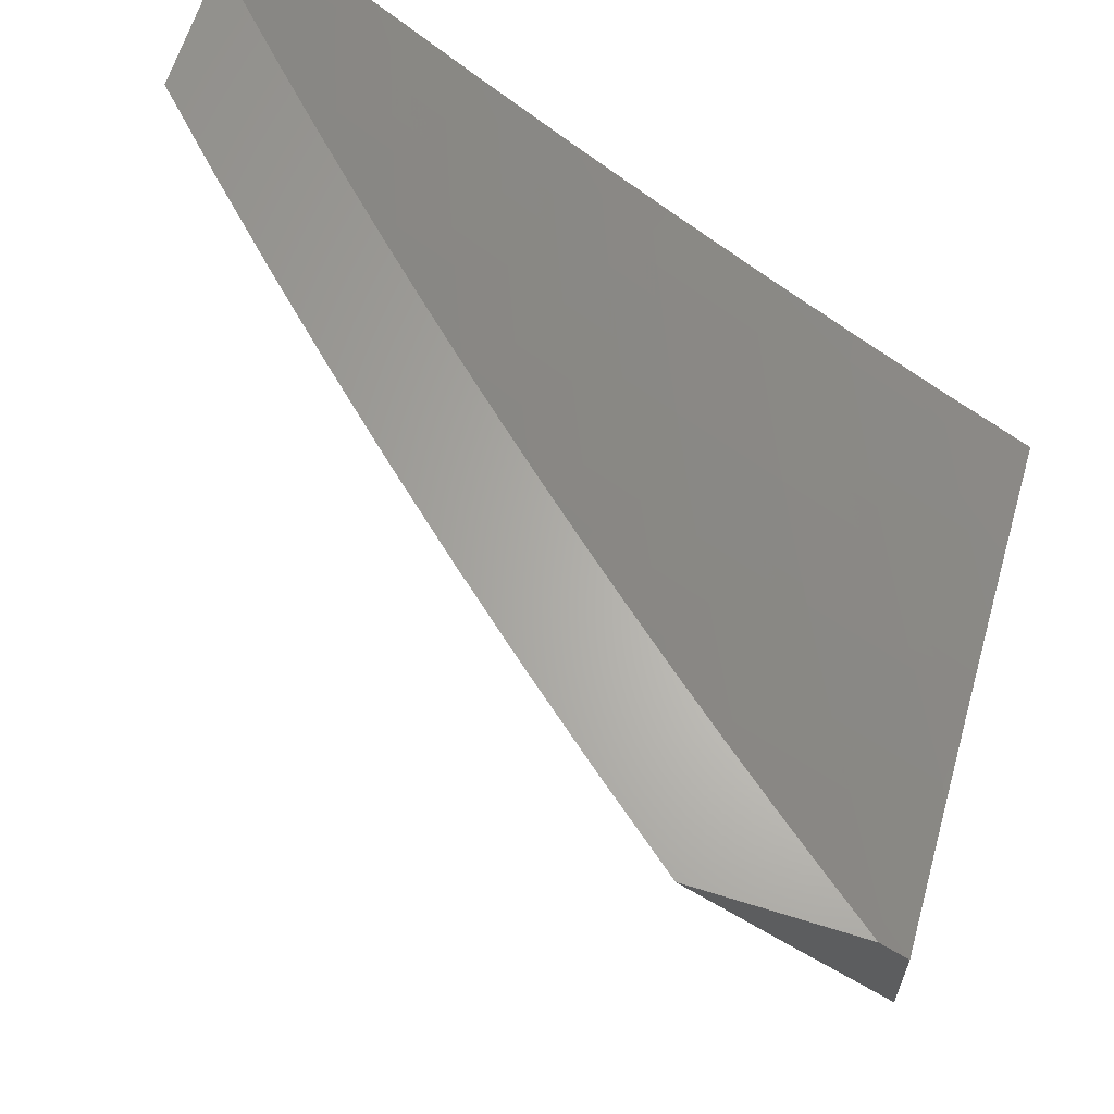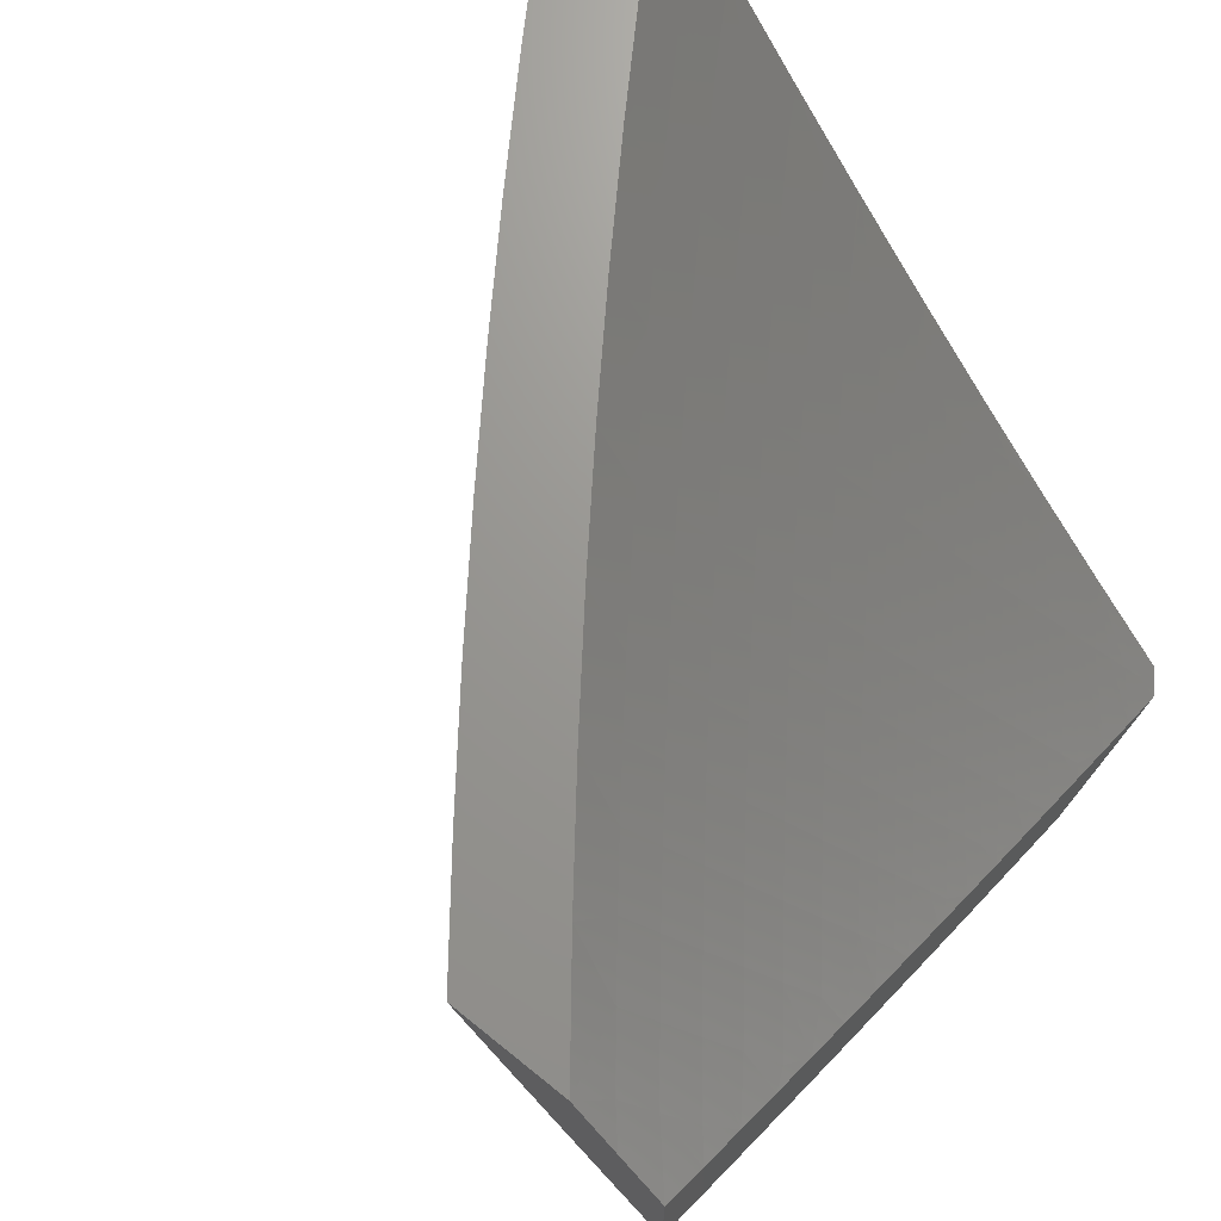
<metadata>
{"format":"stl","ext":"stl","renderer":"f3d","projection":"perspective","resolution":1024,"background":"white","views":[{"elev":64.3,"azim":-162.5,"up":"+Y"},{"elev":70.0,"azim":129.0,"up":"+Z"}]}
</metadata>
<code>
# stl→obj: 362 verts, 720 faces
v 5.096 -7 -6.95
v 5.032 -7 -7
v 5.033 -7.026 -6.97
v 5 -7.022 -7
v 5 -7.127 -6.881
v 5 -7.23 -6.759
v 5.097 -7.116 -6.818
v 5.085 -7.098 -6.848
v 5.072 -7.08 -6.879
v 5.16 -7 -6.9
v 5 -7.332 -6.637
v 5.008 -7.254 -6.725
v 5.122 -7.151 -6.756
v 5.11 -7.133 -6.787
v 5.235 -7.046 -6.787
v 5.222 -7.029 -6.818
v 5.286 -7 -6.798
v 5.224 -7 -6.849
v 5 -7.431 -6.512
v 5.068 -7.341 -6.57
v 5.056 -7.324 -6.602
v 5.044 -7.306 -6.633
v 5.172 -7.22 -6.633
v 5.16 -7.203 -6.664
v 5.286 -7.115 -6.664
v 5.274 -7.098 -6.695
v 5.336 -7.053 -6.695
v 5.323 -7.036 -6.725
v 5.349 -7 -6.746
v 5.31 -7.019 -6.756
v 5.297 -7.002 -6.787
v 5.248 -7.063 -6.756
v 5 -7.529 -6.387
v 5.115 -7.409 -6.445
v 5.103 -7.392 -6.477
v 5.091 -7.375 -6.508
v 5.221 -7.288 -6.508
v 5.209 -7.271 -6.539
v 5.336 -7.182 -6.539
v 5.324 -7.166 -6.57
v 5.387 -7.12 -6.57
v 5.374 -7.104 -6.602
v 5.437 -7.058 -6.602
v 5.424 -7.041 -6.633
v 5.472 -7 -6.64
v 5.411 -7.025 -6.664
v 5.41 -7 -6.693
v 5.398 -7.008 -6.695
v 5 -7.624 -6.259
v 5.029 -7.561 -6.319
v 5.006 -7.528 -6.382
v 5.138 -7.442 -6.382
v 5.161 -7.476 -6.319
v 5.051 -7.595 -6.256
v 5.184 -7.508 -6.256
v 5.072 -7.627 -6.192
v 5.206 -7.541 -6.192
v 5.094 -7.66 -6.128
v 5.228 -7.573 -6.128
v 5.115 -7.692 -6.064
v 5.25 -7.605 -6.064
v 5.259 -7.645 -6
v 5.386 -7.56 -6
v 5 -7.717 -6.13
v 5 -7.809 -6
v 5.13 -7.728 -6
v 5.383 -7.515 -6.064
v 5.511 -7.473 -6
v 5.515 -7.423 -6.064
v 5.581 -7.376 -6.064
v 5.557 -7.346 -6.128
v 5.622 -7.298 -6.128
v 5.598 -7.267 -6.192
v 5.662 -7.22 -6.192
v 5.638 -7.189 -6.256
v 5.702 -7.141 -6.256
v 5.677 -7.11 -6.319
v 5.739 -7.061 -6.319
v 5.714 -7.03 -6.382
v 5.771 -7 -6.365
v 5.712 -7 -6.421
v 5.636 -7.384 -6
v 5.646 -7.329 -6.064
v 5.687 -7.251 -6.128
v 5.726 -7.172 -6.192
v 5.765 -7.092 -6.256
v 5.802 -7.012 -6.319
v 5.829 -7 -6.308
v 5.827 -7.043 -6.256
v 5.886 -7 -6.251
v 5.852 -7.074 -6.192
v 5.915 -7.024 -6.192
v 5.877 -7.104 -6.128
v 5.94 -7.054 -6.128
v 5.902 -7.133 -6.064
v 5.965 -7.083 -6.064
v 6 -7.104 -6
v 6 -7.052 -6.068
v 5.759 -7.292 -6
v 5.71 -7.281 -6.064
v 5.751 -7.202 -6.128
v 5.79 -7.123 -6.192
v 5.775 -7.232 -6.064
v 5.88 -7.199 -6
v 5.839 -7.183 -6.064
v 6 -7 -6.135
v 5.943 -7 -6.193
v 5.653 -7 -6.477
v 5.626 -7.046 -6.445
v 5.651 -7.078 -6.382
v 5.593 -7 -6.531
v 5.6 -7.014 -6.508
v 5.613 -7.03 -6.477
v 5.563 -7.093 -6.445
v 5.589 -7.126 -6.382
v 5.525 -7.173 -6.382
v 5.55 -7.205 -6.319
v 5.486 -7.251 -6.319
v 5.51 -7.283 -6.256
v 5.445 -7.329 -6.256
v 5.469 -7.361 -6.192
v 5.338 -7.452 -6.192
v 5.361 -7.484 -6.128
v 5.533 -7 -6.586
v 5.525 -7.045 -6.539
v 5.538 -7.061 -6.508
v 5.551 -7.077 -6.477
v 5.499 -7.012 -6.602
v 5.512 -7.028 -6.57
v 5.463 -7.091 -6.539
v 5.475 -7.108 -6.508
v 5.412 -7.154 -6.508
v 5.425 -7.17 -6.477
v 5.361 -7.216 -6.477
v 5.373 -7.232 -6.445
v 5.245 -7.322 -6.445
v 5.268 -7.355 -6.382
v 5.209 -7.011 -6.848
v 5.046 -7.044 -6.939
v 5.059 -7.062 -6.909
v 5.135 -7.168 -6.725
v 5.261 -7.081 -6.725
v 5.147 -7.186 -6.695
v 5.02 -7.271 -6.695
v 5.032 -7.289 -6.664
v 5.184 -7.237 -6.602
v 5.299 -7.132 -6.633
v 5.311 -7.149 -6.602
v 5.362 -7.087 -6.633
v 5.197 -7.254 -6.57
v 5.08 -7.358 -6.539
v 5.233 -7.305 -6.477
v 5.349 -7.199 -6.508
v 5.292 -7.388 -6.319
v 5.398 -7.265 -6.382
v 5.422 -7.297 -6.319
v 5.462 -7.219 -6.382
v 5.315 -7.42 -6.256
v 5.492 -7.392 -6.128
v 5.534 -7.314 -6.192
v 5.574 -7.236 -6.256
v 5.613 -7.157 -6.319
v 5.437 -7.186 -6.445
v 5.488 -7.124 -6.477
v 5.4 -7.137 -6.539
v 5.45 -7.075 -6.57
v 5.349 -7.07 -6.664
v 5.5 -7.14 -6.445
v 5.814 -7.153 -6.128
v 5.114 -7.079 -7
v 5.079 -7.157 -6.939
v 5 -7.157 -7
v 5.012 -7.201 -6.939
v 5 -7.26 -6.88
v 5.037 -7.237 -6.879
v 5.062 -7.272 -6.817
v 5.129 -7.227 -6.817
v 5.154 -7.262 -6.756
v 5.221 -7.216 -6.756
v 5.246 -7.251 -6.694
v 5.313 -7.204 -6.694
v 5.338 -7.238 -6.632
v 5.405 -7.19 -6.632
v 5.43 -7.223 -6.57
v 5.497 -7.175 -6.57
v 5.522 -7.207 -6.508
v 5.589 -7.158 -6.508
v 5.614 -7.19 -6.445
v 5.68 -7.14 -6.445
v 5.705 -7.171 -6.382
v 5.772 -7.12 -6.382
v 5.797 -7.151 -6.319
v 5.863 -7.099 -6.319
v 5.889 -7.13 -6.256
v 5.955 -7.077 -6.256
v 5.98 -7.107 -6.192
v 6 -7.061 -6.231
v 6 -7.12 -6.154
v 5.227 -7 -7
v 5.211 -7.065 -6.939
v 5.145 -7.111 -6.939
v 5.171 -7.147 -6.879
v 5.104 -7.192 -6.879
v 5.196 -7.182 -6.817
v 5.276 -7.019 -6.939
v 5.328 -7 -6.918
v 5.302 -7.054 -6.879
v 5.368 -7.006 -6.879
v 5.394 -7.041 -6.817
v 5.428 -7 -6.835
v 5.486 -7.026 -6.756
v 5.527 -7 -6.751
v 5.512 -7.06 -6.694
v 5.577 -7.01 -6.694
v 5.603 -7.043 -6.632
v 5.624 -7 -6.665
v 5.695 -7.025 -6.57
v 5.72 -7 -6.577
v 5.721 -7.057 -6.508
v 5.786 -7.006 -6.508
v 5.812 -7.038 -6.445
v 5.815 -7 -6.488
v 5.908 -7 -6.398
v 6 -7 -6.306
v 5.904 -7.016 -6.382
v 5.838 -7.069 -6.382
v 5.746 -7.089 -6.445
v 5.655 -7.108 -6.508
v 5.629 -7.076 -6.57
v 5.563 -7.125 -6.57
v 5.538 -7.093 -6.632
v 5.471 -7.142 -6.632
v 5.446 -7.108 -6.694
v 5.38 -7.156 -6.694
v 5.354 -7.122 -6.756
v 5.288 -7.17 -6.756
v 5.262 -7.135 -6.817
v 5.929 -7.047 -6.319
v 6 -7.179 -6.077
v 5.938 -7.19 -6.128
v 5.913 -7.16 -6.192
v 5.962 -7.219 -6.064
v 6 -7.238 -6
v 5.895 -7.272 -6.064
v 5.88 -7.331 -6
v 5.827 -7.324 -6.064
v 5.758 -7.423 -6
v 5.759 -7.376 -6.064
v 5.69 -7.427 -6.064
v 5.667 -7.396 -6.128
v 5.598 -7.446 -6.128
v 5.574 -7.415 -6.192
v 5.505 -7.465 -6.192
v 5.482 -7.433 -6.256
v 5.413 -7.481 -6.256
v 5.39 -7.45 -6.319
v 5.321 -7.497 -6.319
v 5.297 -7.464 -6.382
v 5.228 -7.511 -6.382
v 5.205 -7.478 -6.445
v 5.136 -7.524 -6.445
v 5.113 -7.49 -6.508
v 5.043 -7.535 -6.508
v 5.02 -7.501 -6.57
v 5 -7.559 -6.512
v 5 -7.461 -6.636
v 5.635 -7.513 -6
v 5.621 -7.477 -6.064
v 5.528 -7.496 -6.128
v 5.436 -7.513 -6.192
v 5.343 -7.529 -6.256
v 5.251 -7.544 -6.319
v 5.158 -7.557 -6.382
v 5.066 -7.569 -6.445
v 5.551 -7.526 -6.064
v 5.511 -7.6 -6
v 5.481 -7.575 -6.064
v 5.41 -7.624 -6.064
v 5.388 -7.592 -6.128
v 5.318 -7.64 -6.128
v 5.296 -7.608 -6.192
v 5.225 -7.655 -6.192
v 5.203 -7.622 -6.256
v 5.132 -7.668 -6.256
v 5.11 -7.635 -6.319
v 5.04 -7.68 -6.319
v 5.018 -7.647 -6.382
v 5 -7.655 -6.386
v 5.385 -7.686 -6
v 5.34 -7.671 -6.064
v 5.247 -7.687 -6.128
v 5.154 -7.701 -6.192
v 5.061 -7.713 -6.256
v 5 -7.749 -6.259
v 5.268 -7.718 -6.064
v 5.258 -7.77 -6
v 5.197 -7.764 -6.064
v 5.13 -7.851 -6
v 5.125 -7.81 -6.064
v 5.053 -7.855 -6.064
v 5.032 -7.823 -6.128
v 5 -7.841 -6.13
v 5.011 -7.79 -6.192
v 5.083 -7.746 -6.192
v 5 -7.931 -6
v 5 -7.362 -6.759
v 5.042 -7.387 -6.694
v 5.066 -7.422 -6.632
v 5.09 -7.456 -6.57
v 5.182 -7.445 -6.508
v 5.274 -7.432 -6.445
v 5.366 -7.417 -6.382
v 5.459 -7.401 -6.319
v 5.551 -7.384 -6.256
v 5.643 -7.366 -6.192
v 5.735 -7.346 -6.128
v 5.019 -7.352 -6.756
v 5.111 -7.342 -6.694
v 5.135 -7.377 -6.632
v 5.203 -7.331 -6.632
v 5.227 -7.365 -6.57
v 5.295 -7.318 -6.57
v 5.319 -7.352 -6.508
v 5.387 -7.304 -6.508
v 5.411 -7.337 -6.445
v 5.479 -7.289 -6.445
v 5.503 -7.321 -6.382
v 5.571 -7.272 -6.382
v 5.595 -7.303 -6.319
v 5.663 -7.253 -6.319
v 5.687 -7.284 -6.256
v 5.755 -7.234 -6.256
v 5.779 -7.264 -6.192
v 5.847 -7.212 -6.192
v 5.871 -7.242 -6.128
v 5.178 -7.297 -6.694
v 5.086 -7.308 -6.756
v 5.27 -7.285 -6.632
v 5.363 -7.271 -6.57
v 5.455 -7.256 -6.508
v 5.547 -7.24 -6.445
v 5.638 -7.222 -6.382
v 5.73 -7.203 -6.319
v 5.822 -7.182 -6.256
v 5.251 -7.398 -6.508
v 5.158 -7.411 -6.57
v 5.343 -7.385 -6.445
v 5.435 -7.369 -6.382
v 5.527 -7.353 -6.319
v 5.619 -7.335 -6.256
v 5.711 -7.315 -6.192
v 5.803 -7.294 -6.128
v 5.366 -7.561 -6.192
v 5.273 -7.576 -6.256
v 5.458 -7.544 -6.128
v 5.181 -7.59 -6.319
v 5.088 -7.602 -6.382
v 5.237 -7.1 -6.879
v 5.328 -7.088 -6.817
v 5.42 -7.075 -6.756
v 5.176 -7.733 -6.128
v 5.104 -7.778 -6.128
f 1 2 3
f 3 2 4
f 3 4 5
f 6 7 5
f 5 7 8
f 5 8 9
f 9 8 10
f 9 10 1
f 11 12 6
f 6 12 13
f 6 13 14
f 14 13 15
f 14 15 16
f 16 15 17
f 16 17 18
f 19 20 11
f 11 20 21
f 11 21 22
f 22 21 23
f 22 23 24
f 24 23 25
f 24 25 26
f 26 25 27
f 26 27 28
f 28 27 29
f 28 29 30
f 30 29 31
f 30 31 32
f 32 31 15
f 32 15 13
f 33 34 19
f 19 34 35
f 19 35 36
f 36 35 37
f 36 37 38
f 38 37 39
f 38 39 40
f 40 39 41
f 40 41 42
f 42 41 43
f 42 43 44
f 44 43 45
f 44 45 46
f 46 45 47
f 46 47 48
f 48 47 29
f 48 29 27
f 49 50 33
f 33 50 51
f 33 51 52
f 52 51 50
f 52 50 53
f 53 50 54
f 53 54 55
f 55 54 56
f 55 56 57
f 57 56 58
f 57 58 59
f 59 58 60
f 59 60 61
f 61 60 62
f 61 62 63
f 64 56 49
f 49 56 54
f 49 54 50
f 65 60 64
f 64 60 58
f 64 58 56
f 65 66 60
f 60 66 62
f 61 63 67
f 67 63 68
f 67 68 69
f 69 68 70
f 69 70 71
f 71 70 72
f 71 72 73
f 73 72 74
f 73 74 75
f 75 74 76
f 75 76 77
f 77 76 78
f 77 78 79
f 79 78 80
f 79 80 81
f 68 82 70
f 70 82 83
f 70 83 72
f 72 83 84
f 72 84 74
f 74 84 85
f 74 85 76
f 76 85 86
f 76 86 78
f 78 86 87
f 78 87 80
f 80 87 88
f 88 87 89
f 88 89 90
f 90 89 91
f 90 91 92
f 92 91 93
f 92 93 94
f 94 93 95
f 94 95 96
f 96 95 97
f 96 97 98
f 82 99 83
f 83 99 100
f 83 100 84
f 84 100 101
f 84 101 85
f 85 101 102
f 85 102 86
f 86 102 89
f 86 89 87
f 100 99 103
f 103 99 104
f 103 104 105
f 105 104 95
f 105 95 93
f 104 97 95
f 96 98 94
f 94 98 106
f 94 106 107
f 94 107 92
f 92 107 90
f 108 109 81
f 81 109 110
f 81 110 79
f 79 110 77
f 111 112 108
f 108 112 113
f 108 113 109
f 109 113 114
f 109 114 115
f 115 114 116
f 115 116 117
f 117 116 118
f 117 118 119
f 119 118 120
f 119 120 121
f 121 120 122
f 121 122 123
f 123 122 59
f 123 59 61
f 124 125 111
f 111 125 126
f 111 126 112
f 112 126 127
f 112 127 113
f 113 127 114
f 45 128 124
f 124 128 129
f 124 129 125
f 125 129 130
f 125 130 131
f 131 130 132
f 131 132 133
f 133 132 134
f 133 134 135
f 135 134 136
f 135 136 137
f 137 136 52
f 137 52 53
f 29 17 31
f 31 17 15
f 16 18 138
f 138 18 10
f 138 10 8
f 3 139 1
f 1 139 140
f 1 140 9
f 9 140 5
f 5 140 139
f 139 3 5
f 16 138 7
f 7 138 8
f 6 14 7
f 7 14 16
f 13 141 32
f 32 141 142
f 32 142 30
f 30 142 28
f 141 143 142
f 142 143 26
f 142 26 28
f 13 12 141
f 141 12 144
f 141 144 143
f 143 144 145
f 143 145 24
f 24 145 22
f 143 24 26
f 23 146 147
f 147 146 148
f 147 148 149
f 149 148 42
f 149 42 44
f 146 150 148
f 148 150 40
f 148 40 42
f 23 21 146
f 146 21 20
f 146 20 150
f 150 20 151
f 150 151 38
f 38 151 36
f 150 38 40
f 37 152 153
f 153 152 134
f 153 134 132
f 134 152 136
f 136 152 34
f 136 34 52
f 52 34 33
f 34 152 35
f 35 152 37
f 137 154 155
f 155 154 156
f 155 156 157
f 157 156 118
f 157 118 116
f 154 158 156
f 156 158 120
f 156 120 118
f 137 53 154
f 154 53 55
f 154 55 158
f 158 55 57
f 158 57 122
f 122 57 59
f 158 122 120
f 123 67 159
f 159 67 69
f 159 69 71
f 67 123 61
f 123 159 121
f 121 159 160
f 121 160 119
f 119 160 161
f 119 161 117
f 117 161 162
f 117 162 115
f 115 162 110
f 115 110 109
f 160 159 71
f 137 155 135
f 135 155 163
f 135 163 133
f 133 163 164
f 133 164 131
f 131 164 126
f 131 126 125
f 163 155 157
f 37 153 39
f 39 153 165
f 39 165 41
f 41 165 166
f 41 166 43
f 43 166 128
f 43 128 45
f 165 153 132
f 23 147 25
f 25 147 167
f 25 167 27
f 27 167 48
f 167 147 149
f 145 144 11
f 11 144 12
f 11 22 145
f 19 36 151
f 151 20 19
f 160 71 73
f 160 73 161
f 161 73 75
f 161 75 162
f 162 75 77
f 162 77 110
f 163 157 168
f 168 157 116
f 168 116 114
f 163 168 164
f 164 168 127
f 164 127 126
f 127 168 114
f 165 132 130
f 165 130 166
f 166 130 129
f 166 129 128
f 167 149 46
f 46 149 44
f 46 48 167
f 100 103 101
f 101 103 169
f 101 169 102
f 102 169 91
f 102 91 89
f 105 93 169
f 169 93 91
f 103 105 169
f 170 171 172
f 172 171 173
f 172 173 174
f 174 173 175
f 174 175 176
f 176 175 177
f 176 177 178
f 178 177 179
f 178 179 180
f 180 179 181
f 180 181 182
f 182 181 183
f 182 183 184
f 184 183 185
f 184 185 186
f 186 185 187
f 186 187 188
f 188 187 189
f 188 189 190
f 190 189 191
f 190 191 192
f 192 191 193
f 192 193 194
f 194 193 195
f 194 195 196
f 196 195 197
f 196 197 198
f 199 200 170
f 170 200 201
f 170 201 171
f 171 201 202
f 171 202 203
f 203 202 204
f 203 204 177
f 177 204 179
f 200 199 205
f 205 199 206
f 205 206 207
f 207 206 208
f 207 208 209
f 209 208 210
f 209 210 211
f 211 210 212
f 211 212 213
f 213 212 214
f 213 214 215
f 215 214 216
f 215 216 217
f 217 216 218
f 217 218 219
f 219 218 220
f 219 220 221
f 221 220 222
f 221 222 223
f 206 210 208
f 212 216 214
f 218 222 220
f 224 225 223
f 223 225 226
f 223 226 221
f 221 226 227
f 221 227 219
f 219 227 228
f 219 228 229
f 229 228 230
f 229 230 231
f 231 230 232
f 231 232 233
f 233 232 234
f 233 234 235
f 235 234 236
f 235 236 237
f 237 236 204
f 237 204 202
f 197 195 224
f 224 195 238
f 224 238 225
f 225 238 226
f 239 240 198
f 198 240 241
f 198 241 196
f 196 241 194
f 240 239 242
f 242 239 243
f 242 243 244
f 244 243 245
f 244 245 246
f 246 245 247
f 246 247 248
f 248 247 249
f 248 249 250
f 250 249 251
f 250 251 252
f 252 251 253
f 252 253 254
f 254 253 255
f 254 255 256
f 256 255 257
f 256 257 258
f 258 257 259
f 258 259 260
f 260 259 261
f 260 261 262
f 262 261 263
f 262 263 264
f 264 263 265
f 264 265 266
f 247 267 249
f 249 267 268
f 249 268 251
f 251 268 269
f 251 269 253
f 253 269 270
f 253 270 255
f 255 270 271
f 255 271 257
f 257 271 272
f 257 272 259
f 259 272 273
f 259 273 261
f 261 273 274
f 261 274 263
f 263 274 265
f 268 267 275
f 275 267 276
f 275 276 277
f 277 276 278
f 277 278 279
f 279 278 280
f 279 280 281
f 281 280 282
f 281 282 283
f 283 282 284
f 283 284 285
f 285 284 286
f 285 286 287
f 287 286 288
f 287 288 274
f 274 288 265
f 276 289 278
f 278 289 290
f 278 290 280
f 280 290 291
f 280 291 282
f 282 291 292
f 282 292 284
f 284 292 293
f 284 293 286
f 286 293 294
f 286 294 288
f 290 289 295
f 295 289 296
f 295 296 297
f 297 296 298
f 297 298 299
f 299 298 300
f 299 300 301
f 301 300 302
f 301 302 303
f 303 302 294
f 303 294 304
f 304 294 293
f 304 293 292
f 298 305 300
f 300 305 302
f 306 307 266
f 266 307 308
f 266 308 264
f 264 308 309
f 264 309 262
f 262 309 310
f 262 310 260
f 260 310 311
f 260 311 258
f 258 311 312
f 258 312 256
f 256 312 313
f 256 313 254
f 254 313 314
f 254 314 252
f 252 314 315
f 252 315 250
f 250 315 316
f 250 316 248
f 248 316 246
f 174 176 306
f 306 176 317
f 306 317 307
f 307 317 318
f 307 318 319
f 319 318 320
f 319 320 321
f 321 320 322
f 321 322 323
f 323 322 324
f 323 324 325
f 325 324 326
f 325 326 327
f 327 326 328
f 327 328 329
f 329 328 330
f 329 330 331
f 331 330 332
f 331 332 333
f 333 332 334
f 333 334 335
f 335 334 240
f 335 240 242
f 175 173 203
f 203 173 171
f 203 177 175
f 178 336 337
f 337 336 318
f 337 318 317
f 318 336 320
f 320 336 338
f 320 338 322
f 322 338 339
f 322 339 324
f 324 339 340
f 324 340 326
f 326 340 341
f 326 341 328
f 328 341 342
f 328 342 330
f 330 342 343
f 330 343 332
f 332 343 344
f 332 344 334
f 334 344 241
f 334 241 240
f 338 336 180
f 180 336 178
f 321 345 346
f 346 345 310
f 346 310 309
f 310 345 311
f 311 345 347
f 311 347 312
f 312 347 348
f 312 348 313
f 313 348 349
f 313 349 314
f 314 349 350
f 314 350 315
f 315 350 351
f 315 351 316
f 316 351 352
f 316 352 246
f 246 352 244
f 347 345 323
f 323 345 321
f 271 353 354
f 354 353 281
f 354 281 283
f 281 353 279
f 279 353 355
f 279 355 277
f 277 355 275
f 355 353 270
f 270 353 271
f 271 354 272
f 272 354 356
f 272 356 273
f 273 356 357
f 273 357 274
f 274 357 287
f 356 354 283
f 321 346 319
f 319 346 308
f 319 308 307
f 308 346 309
f 317 176 337
f 337 176 178
f 202 201 358
f 358 201 200
f 358 200 207
f 207 200 205
f 181 179 236
f 236 179 204
f 339 338 182
f 182 338 180
f 348 347 325
f 325 347 323
f 275 355 269
f 269 355 270
f 275 269 268
f 349 348 327
f 327 348 325
f 340 339 184
f 184 339 182
f 183 181 234
f 234 181 236
f 237 358 359
f 359 358 207
f 359 207 209
f 358 237 202
f 237 359 235
f 235 359 360
f 235 360 233
f 233 360 213
f 233 213 231
f 231 213 215
f 231 215 229
f 229 215 217
f 229 217 219
f 360 359 209
f 185 183 232
f 232 183 234
f 341 340 186
f 186 340 184
f 350 349 329
f 329 349 327
f 213 360 211
f 211 360 209
f 187 185 230
f 230 185 232
f 342 341 188
f 188 341 186
f 351 350 331
f 331 350 329
f 189 187 228
f 228 187 230
f 343 342 190
f 190 342 188
f 352 351 333
f 333 351 331
f 191 189 227
f 227 189 228
f 344 343 192
f 192 343 190
f 244 352 335
f 335 352 333
f 193 191 226
f 226 191 227
f 241 344 194
f 194 344 192
f 242 244 335
f 195 193 238
f 238 193 226
f 297 361 295
f 295 361 291
f 295 291 290
f 304 292 361
f 361 292 291
f 361 297 362
f 362 297 299
f 362 299 301
f 356 283 285
f 287 357 285
f 285 357 356
f 301 303 362
f 362 303 304
f 362 304 361
f 97 104 243
f 243 104 245
f 245 104 99
f 245 99 247
f 247 99 82
f 247 82 267
f 267 82 68
f 267 68 276
f 276 68 63
f 276 63 289
f 289 63 62
f 289 62 296
f 296 62 66
f 296 66 298
f 298 66 65
f 298 65 305
f 305 65 302
f 302 65 64
f 302 64 294
f 294 64 49
f 294 49 288
f 288 49 33
f 288 33 265
f 265 33 19
f 265 19 266
f 266 19 11
f 266 11 306
f 306 11 6
f 306 6 174
f 174 6 5
f 174 5 172
f 172 5 4
f 172 4 170
f 170 4 2
f 170 2 199
f 2 1 199
f 199 1 10
f 199 10 18
f 199 18 206
f 206 18 17
f 206 17 210
f 210 17 29
f 210 29 47
f 210 47 212
f 212 47 45
f 212 45 216
f 216 45 124
f 216 124 111
f 216 111 218
f 218 111 108
f 218 108 222
f 222 108 81
f 222 81 80
f 222 80 223
f 223 80 88
f 223 88 90
f 223 90 224
f 224 90 107
f 224 107 106
f 98 198 106
f 106 198 197
f 106 197 224
f 98 97 198
f 198 97 239
f 239 97 243

</code>
